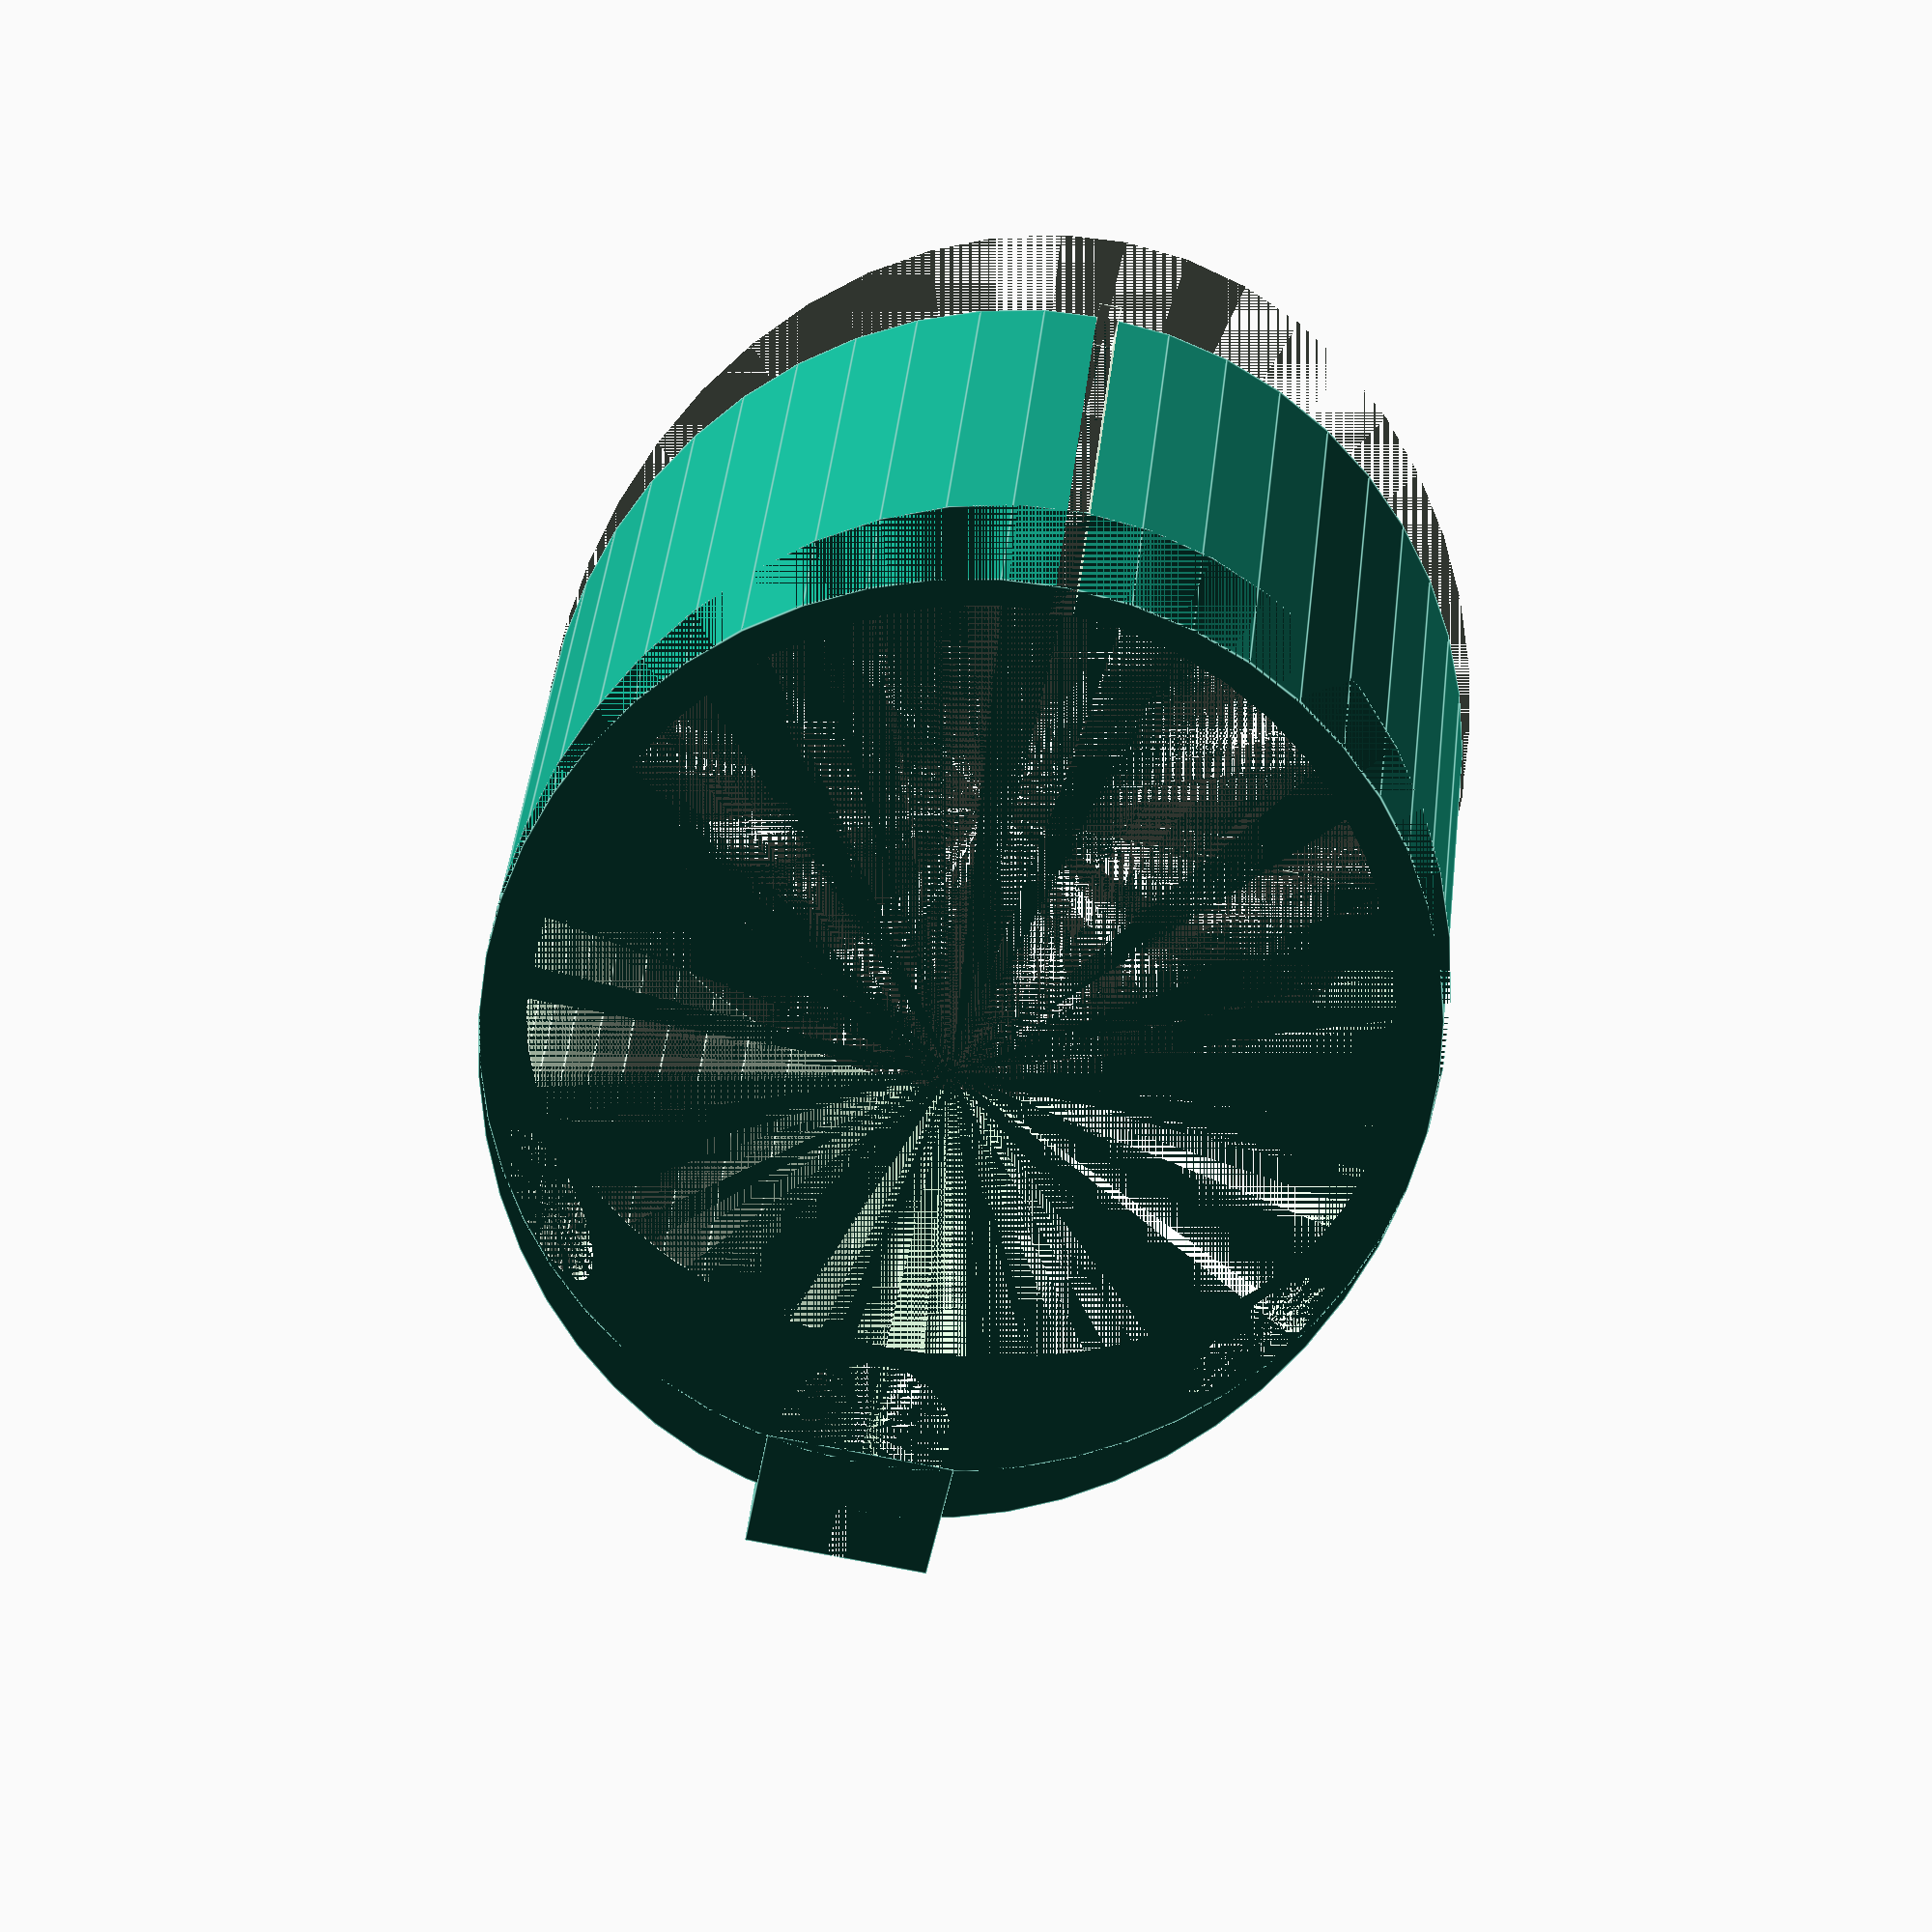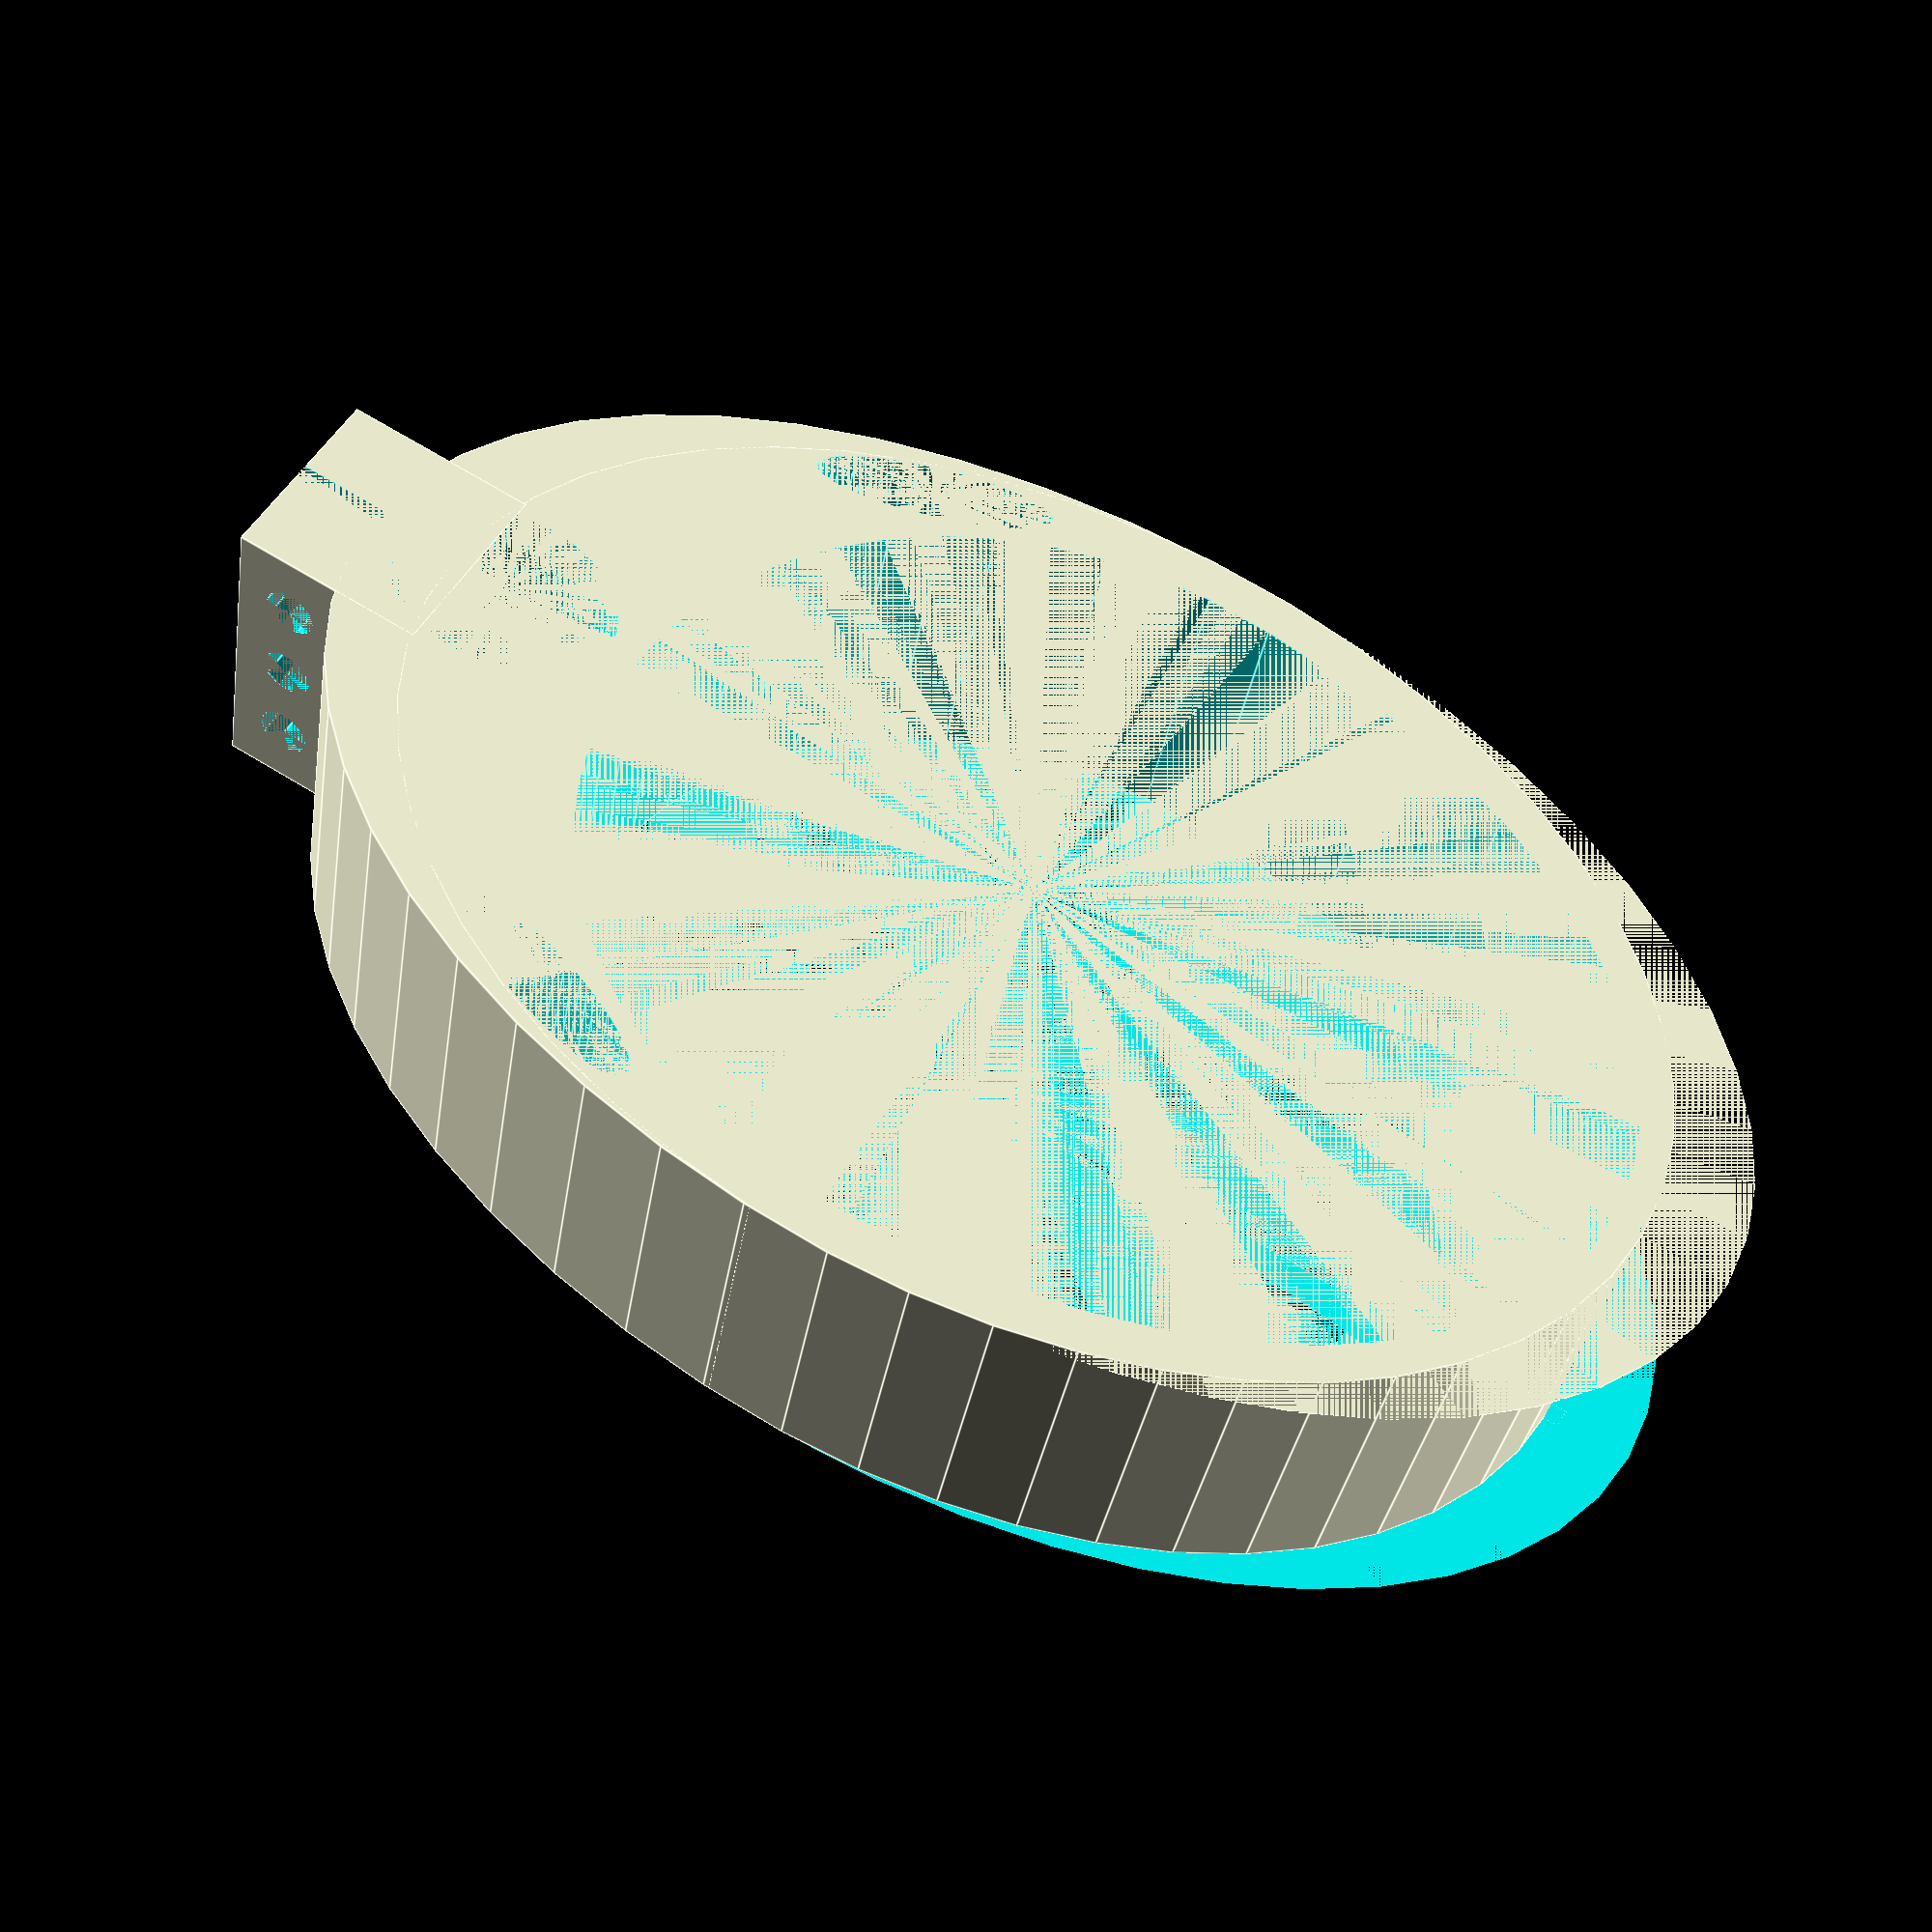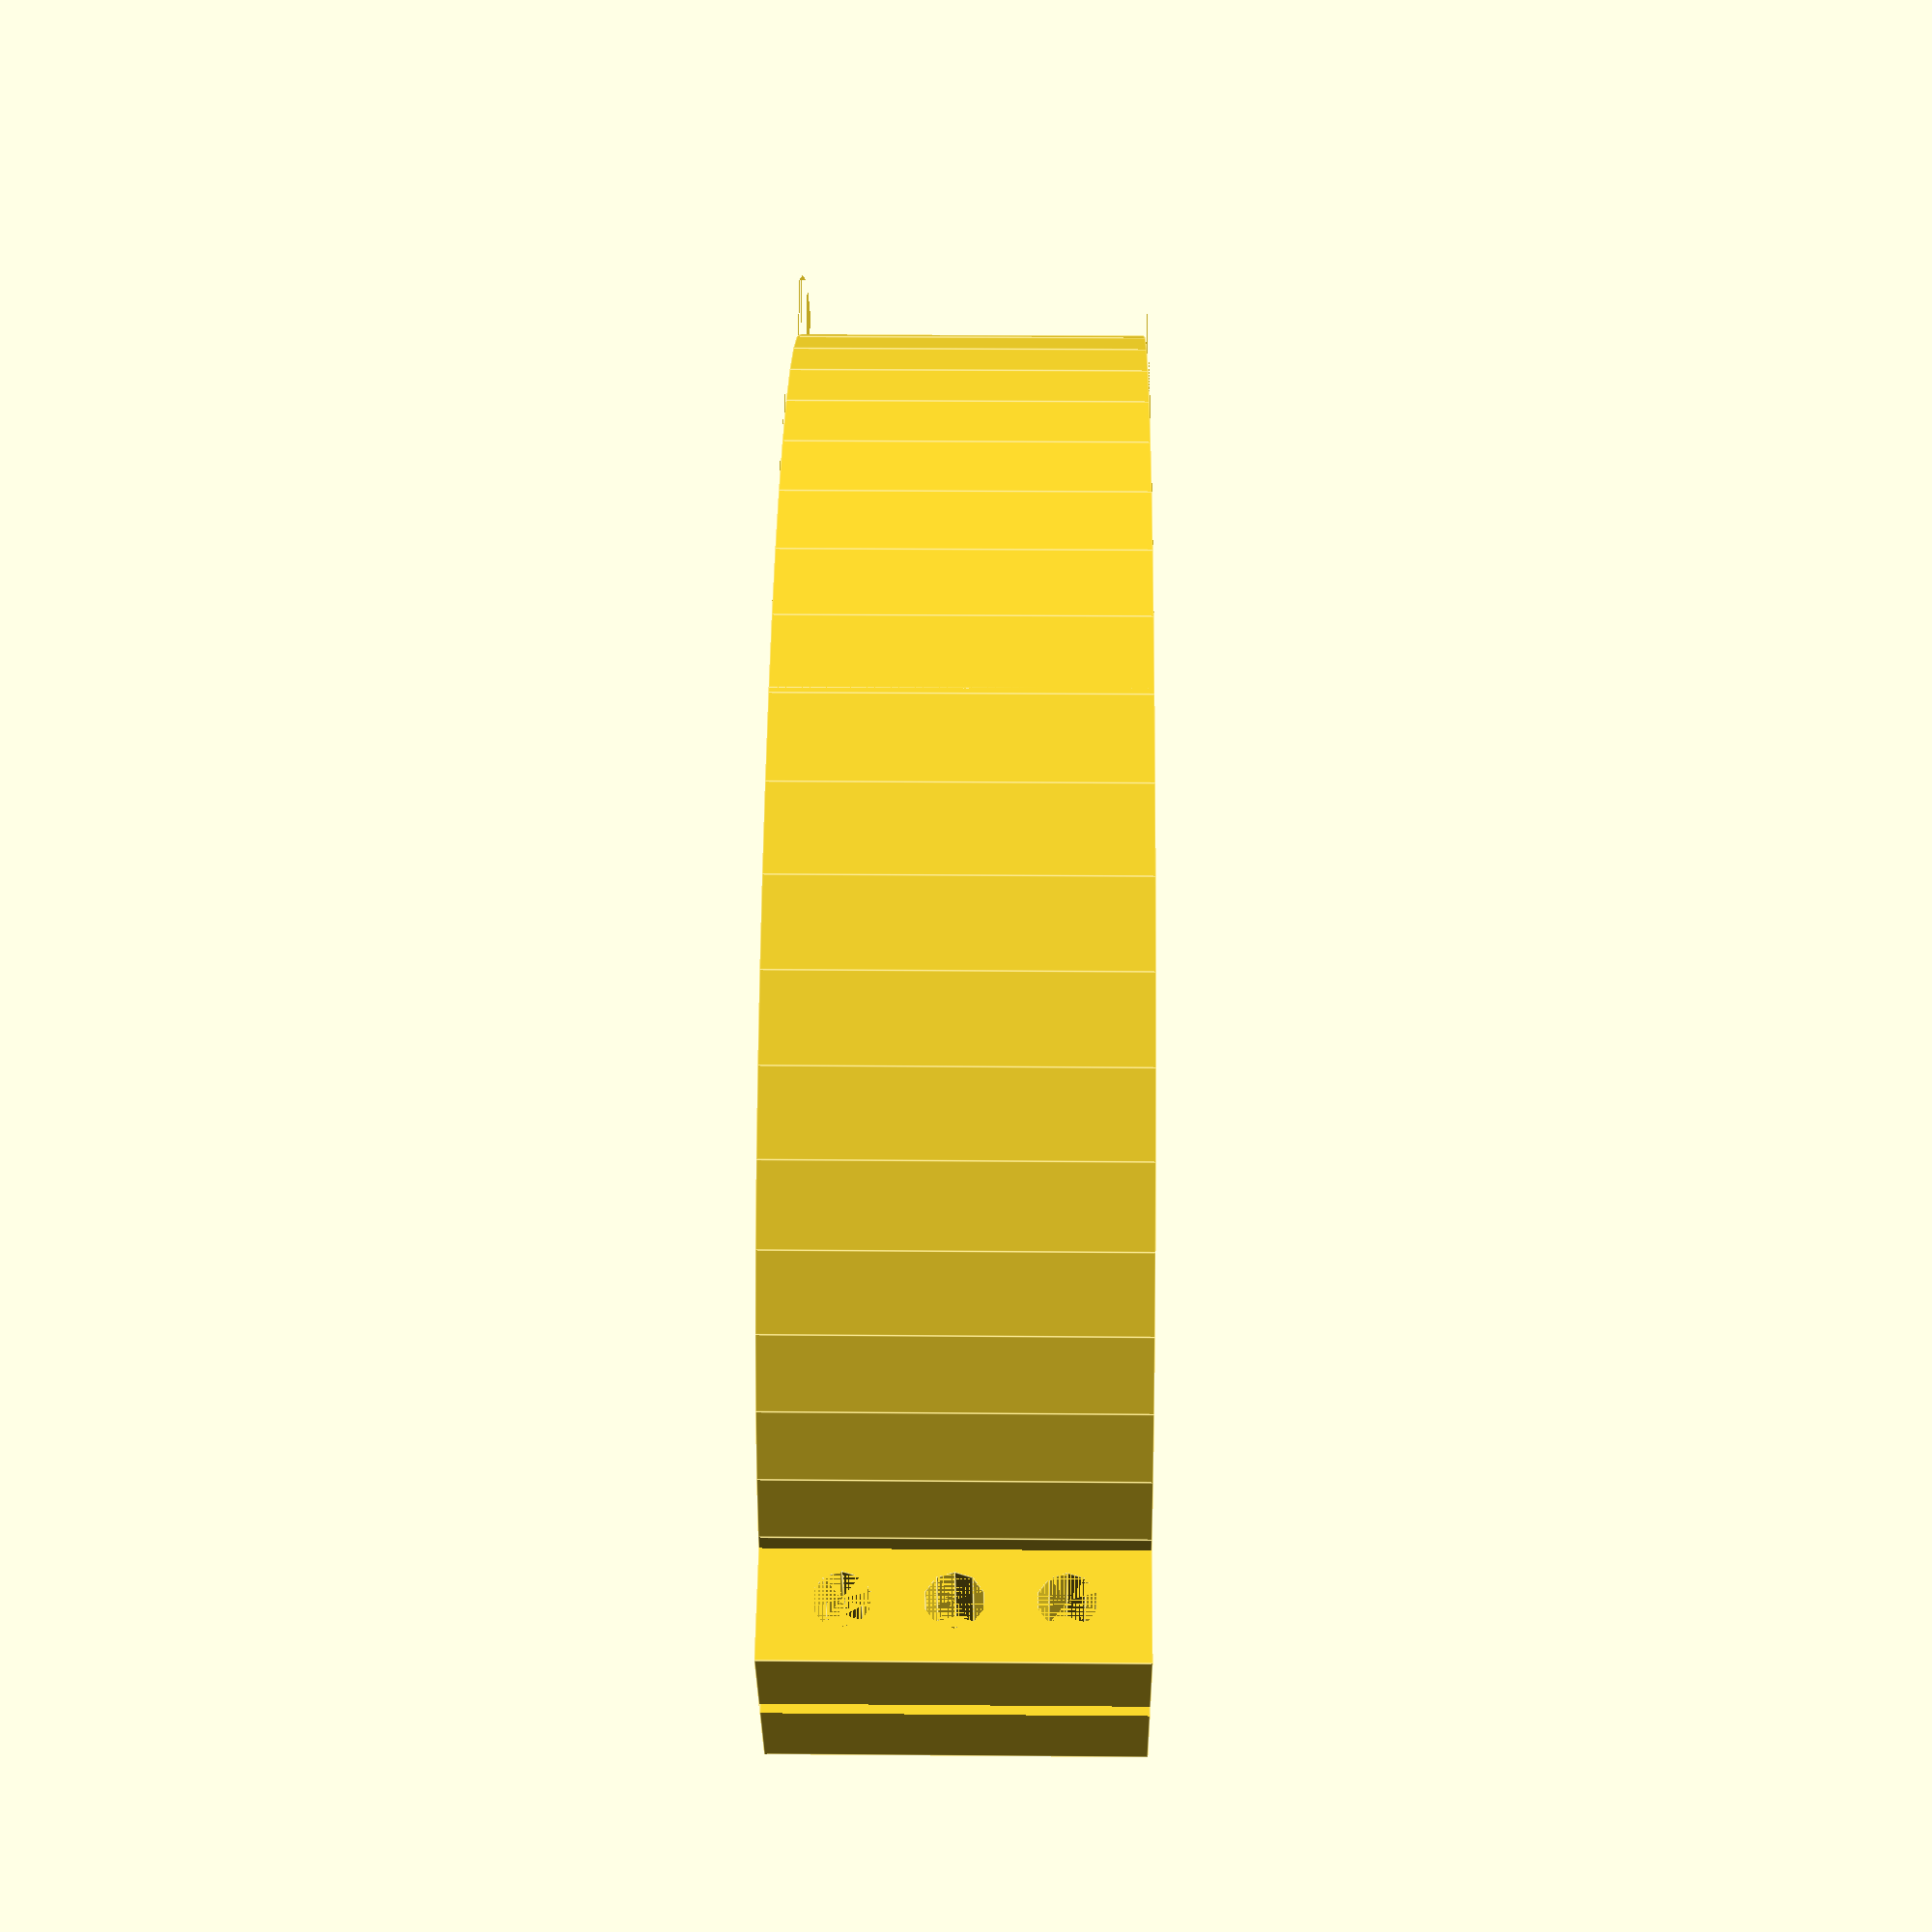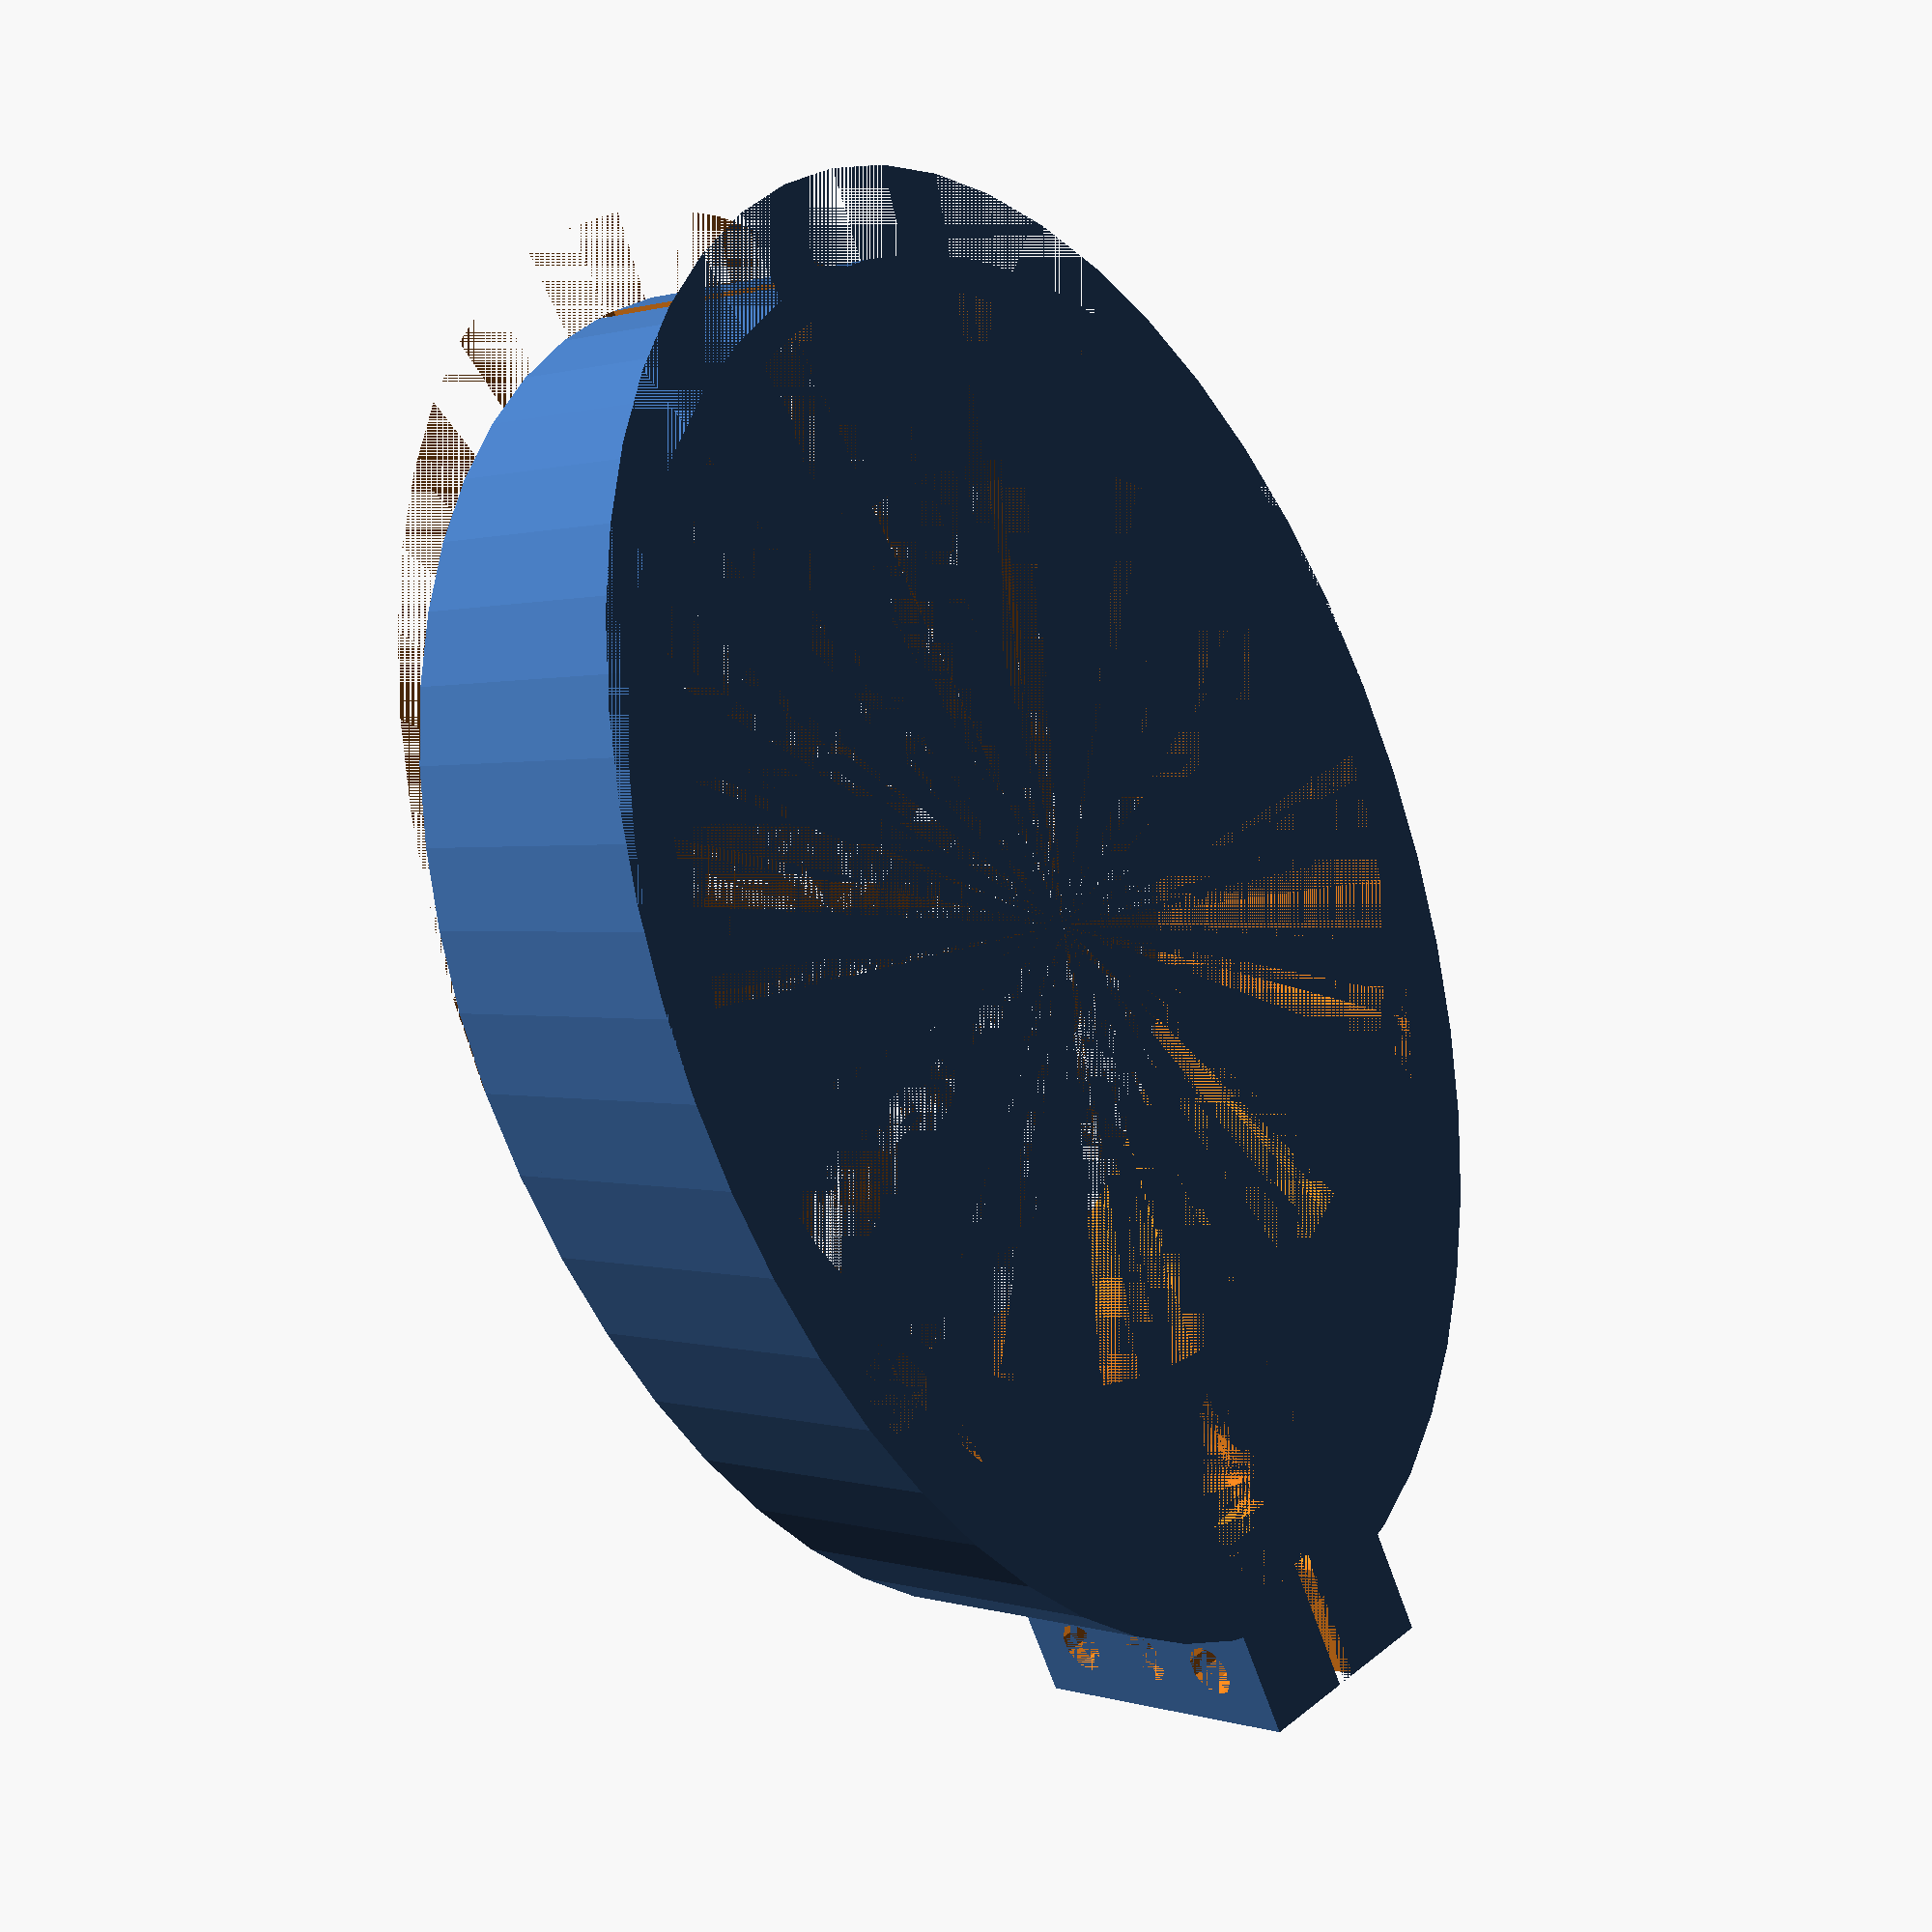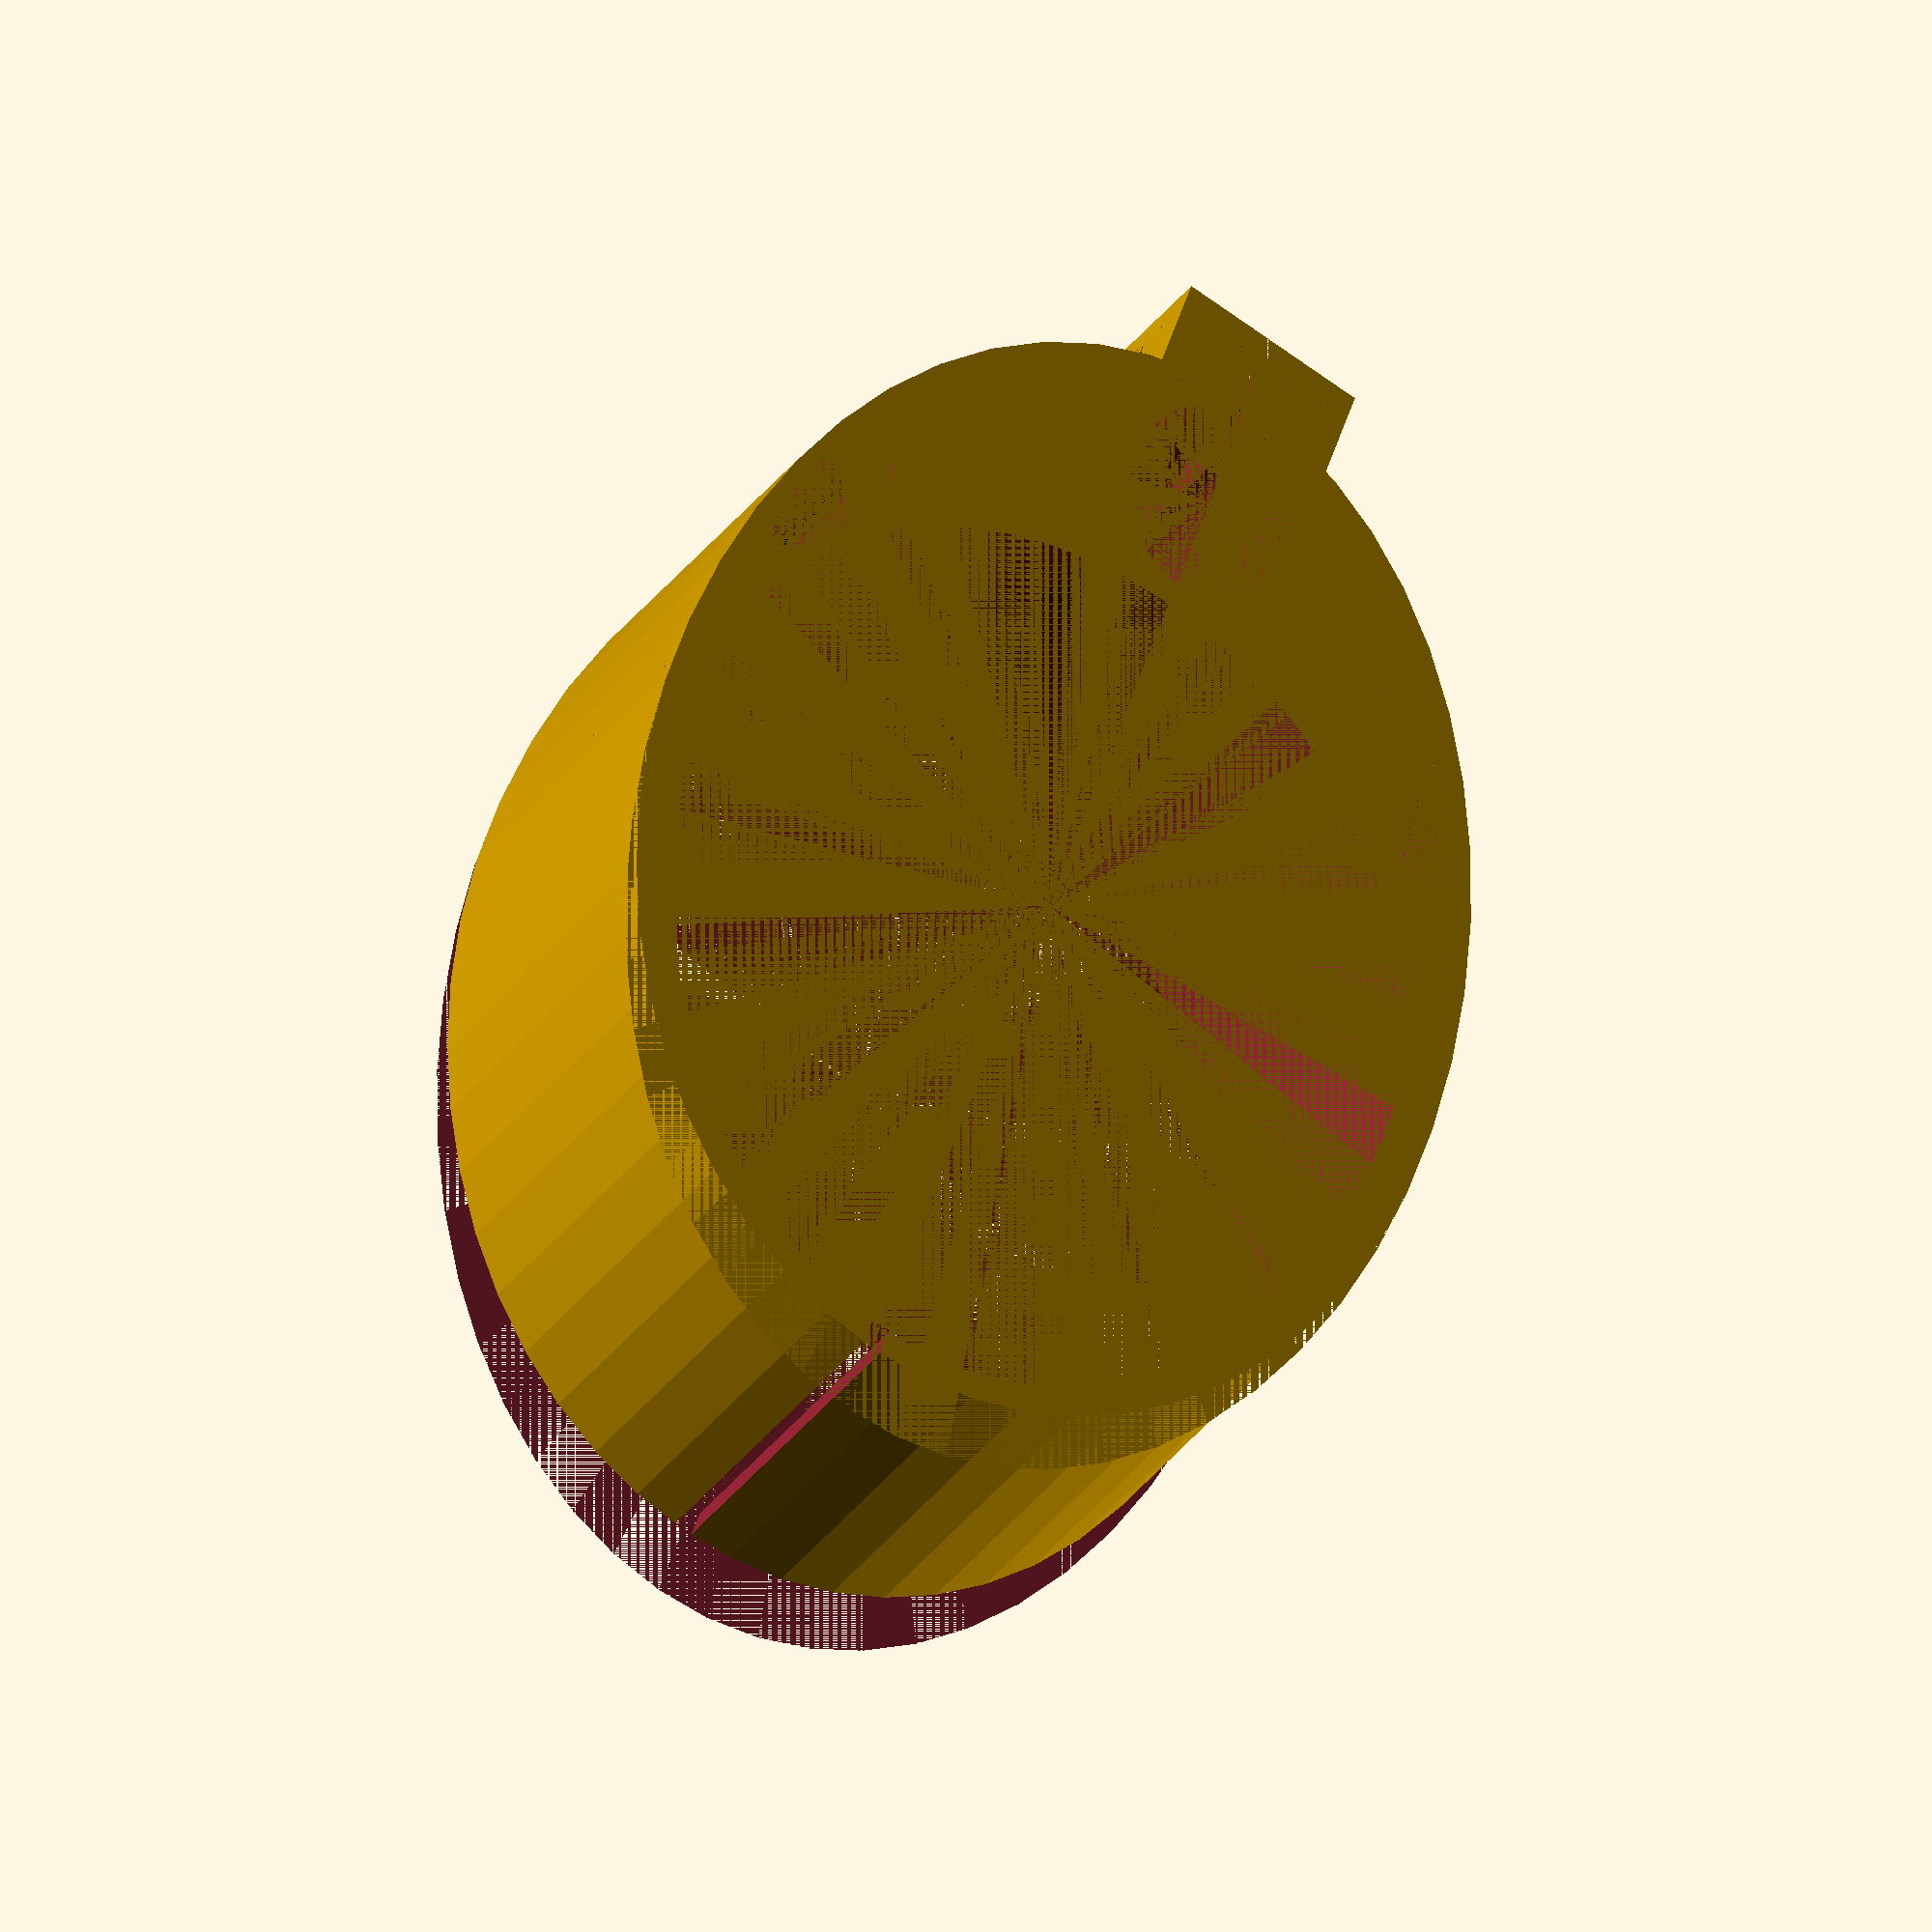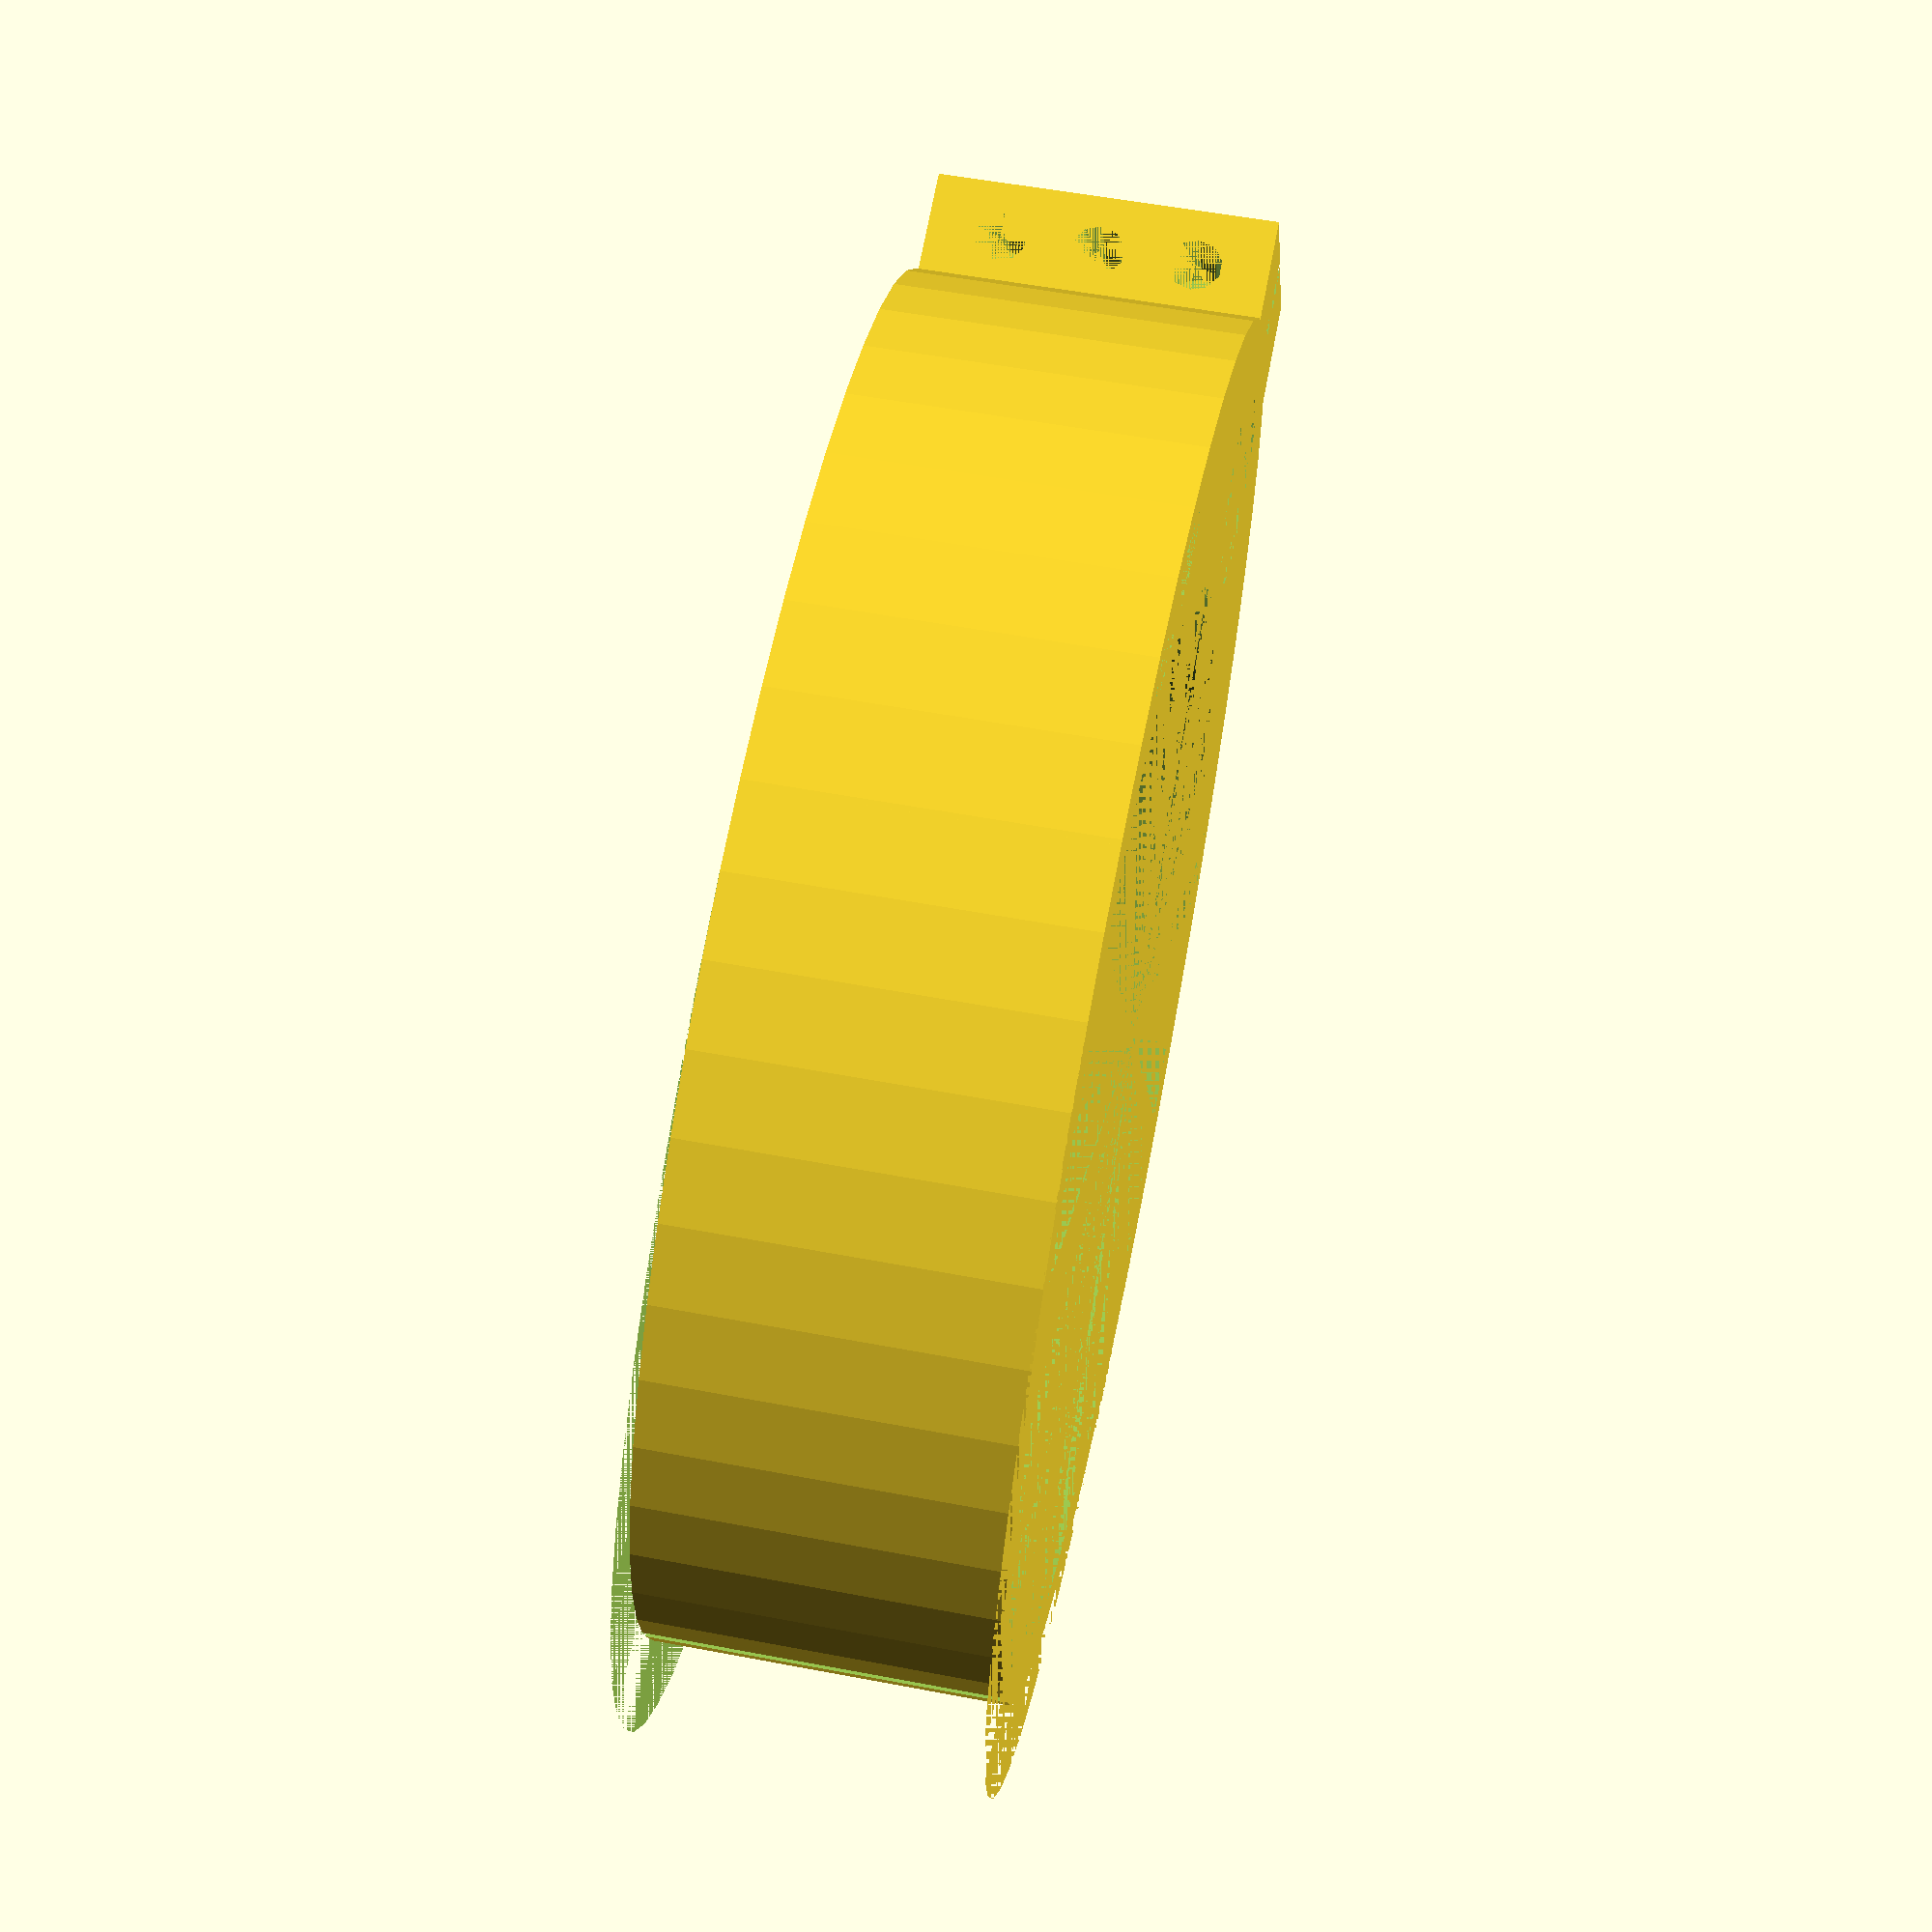
<openscad>
// ellipsoidal was measured as 23.8mm by 17.3
ellipse_1 = 17.8; // 17.3;
ellipse_2 = 24.3; // 23.8;

height=35;

module core_ellipse(wall_thickness=3) {
  scale([1,ellipse_2/ellipse_1,1]) {
    difference() {
      cylinder(h=height, d=ellipse_1+wall_thickness, center=true, $fn=50);
      cylinder(h=height, d=ellipse_1, center=true, $fn=50);
    }
  }
}

// core_ellipse();

od_1 = 91.0;
od_2 = 150; // guess

id_1 = 82; // guess
id_2 = 90; // guess

module cutouts() {
  // for handle
  translate([-60.2,0,0]) rotate([0,0,90]) scale([1,ellipse_2/ellipse_1,1]) cylinder(h=height, d=ellipse_1, center=true, $fn=64);

  // translate([-52,21,0]) rotate([0,0,130]) scale([0.8,ellipse_2/ellipse_1,1]) cylinder(h=height, d=ellipse_1, center=true, $fn=64);

  translate([-32,36,0]) rotate([0,0,110]) scale([0.35,ellipse_2/ellipse_1,1]) cylinder(h=height, d=ellipse_1, center=true, $fn=64);

  // mirror([0,1,0]) translate([-52,21,0]) rotate([0,0,130]) scale([0.8,ellipse_2/ellipse_1,1]) cylinder(h=height, d=ellipse_1, center=true, $fn=64);

  mirror([0,1,0]) translate([-32,36,0]) rotate([0,0,110]) scale([0.35,ellipse_2/ellipse_1,1]) cylinder(h=height, d=ellipse_1, center=true, $fn=64);
}

module support_side() {
  difference() {
    union() {
      difference() {
        difference() {
          scale([od_2/od_1,1,1]) {
            cylinder(h=height, d=od_1, center=true, $fn=50);
          }
          scale([id_2/id_1,1,1]) {
            cylinder(h=height, d=id_1, center=true, $fn=50);
          }
        }
        translate([41,0,0]) cube([80,100,height], center=true);

        cutouts();
      }

      // screw mount ridge
      translate([-74,0,0]) {
        difference() {
          // cylinder(h=height, d=20, center=true, $fn=50);
          cube([20, 20, height], center=true);
          translate([7,0,0]) cube([10,20,height], center=true);
        }

      }
    }

    // screw mount gap
    translate([-80,0,0]) cube([20,2,height], center=true);
  }
}

module opening_side() {
  difference() {
    difference() {
      // scale([od_2/od_1,1,1]) {
      scale([1.45,1,1]) {  
        cylinder(h=height, d=od_1, center=true, $fn=50);
      }
      scale([((id_2/id_1)*1.37)+0.03,1,1]) {
        cylinder(h=height, d=id_1, center=true, $fn=50);
      }

    }
    translate([-41,0,0]) cube([80,100,height], center=true);

    // cuff cut
    translate([65,0,0]) cube([5,2,height,], center=true);
    // rotate([-11,0,0]) translate([65,1,0]) cube([10,4,height*2], center=true);
    // rotate([11,0,0]) translate([65,-1,0]) cube([10,4,height*2], center=true);
  }
  

}

module lozenge(d=10, h=10) {
  translate([0,0,h/2]) sphere(d=d, center=true, $fn=50);
  cylinder(d=d, h=h, center=true, $fn=50);
  translate([0,0,-(h/2)]) sphere(d=d, center=true, $fn=50);
}

module support_side_weight_saving_cutouts() {
  translate([-44,-45,0]) rotate([90,0,55]) scale([1,1.4,1]) lozenge(h=75, d=25);
  translate([-40,-45,0]) rotate([90,0,74]) scale([1,1.4,1])lozenge(h=75, d=25);
}

module opening_side_weight_saving_cutouts(d=10, h=10) {
  translate([5,-45,0]) rotate([90,0,0]) scale([1,3,1]) cylinder(d=d, h=h, center=true, $fn=50);
  translate([17,-42,0]) rotate([90,0,10]) scale([1,3,1]) cylinder(d=d, h=h, center=true, $fn=50);
  translate([28,-37,0]) rotate([90,0,19]) scale([1,3,1]) cylinder(d=d, h=h, center=true, $fn=50);
  translate([39,-32,0]) rotate([90,0,27]) scale([1,3,1]) cylinder(d=d, h=h, center=true, $fn=50);
  translate([49,-27,0]) rotate([90,0,37]) scale([1,3,1]) cylinder(d=d, h=h, center=true, $fn=50);
  translate([57,-19,0]) rotate([90,0,53]) scale([1,3,1]) cylinder(d=d, h=h, center=true, $fn=50);
}

module screw_hole() {
  rotate([90,0,0]) {
    cylinder(d=5.5, h=20, center=true, $fn=10);
    // translate([0,0,10]) cylinder(d=9, h=5, center=true, $fn=10);
    // translate([0,0,-10]) cylinder(d=9, h=5, center=true, $fn=10);
  }
}

// intersection() {
  difference() {
    union() {
      support_side();
      opening_side();
    }
    
    // support_side_weight_saving_cutouts();
    // mirror([0,1,0]) support_side_weight_saving_cutouts();
    // opening_side_weight_saving_cutouts();
    // mirror([0,1,0]) opening_side_weight_saving_cutouts();
    translate([-78,0,10]) screw_hole();
    translate([-78,0,-10]) screw_hole();
    translate([-78,0,0]) screw_hole();
  }
//   translate([-85,-30,-20]) cube([50,60,16]);
// }

</openscad>
<views>
elev=311.5 azim=278.8 roll=6.7 proj=p view=edges
elev=213.2 azim=329.9 roll=8.6 proj=p view=edges
elev=338.8 azim=215.6 roll=90.9 proj=p view=edges
elev=179.4 azim=115.9 roll=38.2 proj=p view=solid
elev=217.0 azim=251.9 roll=32.1 proj=o view=wireframe
elev=308.0 azim=20.6 roll=101.7 proj=p view=wireframe
</views>
